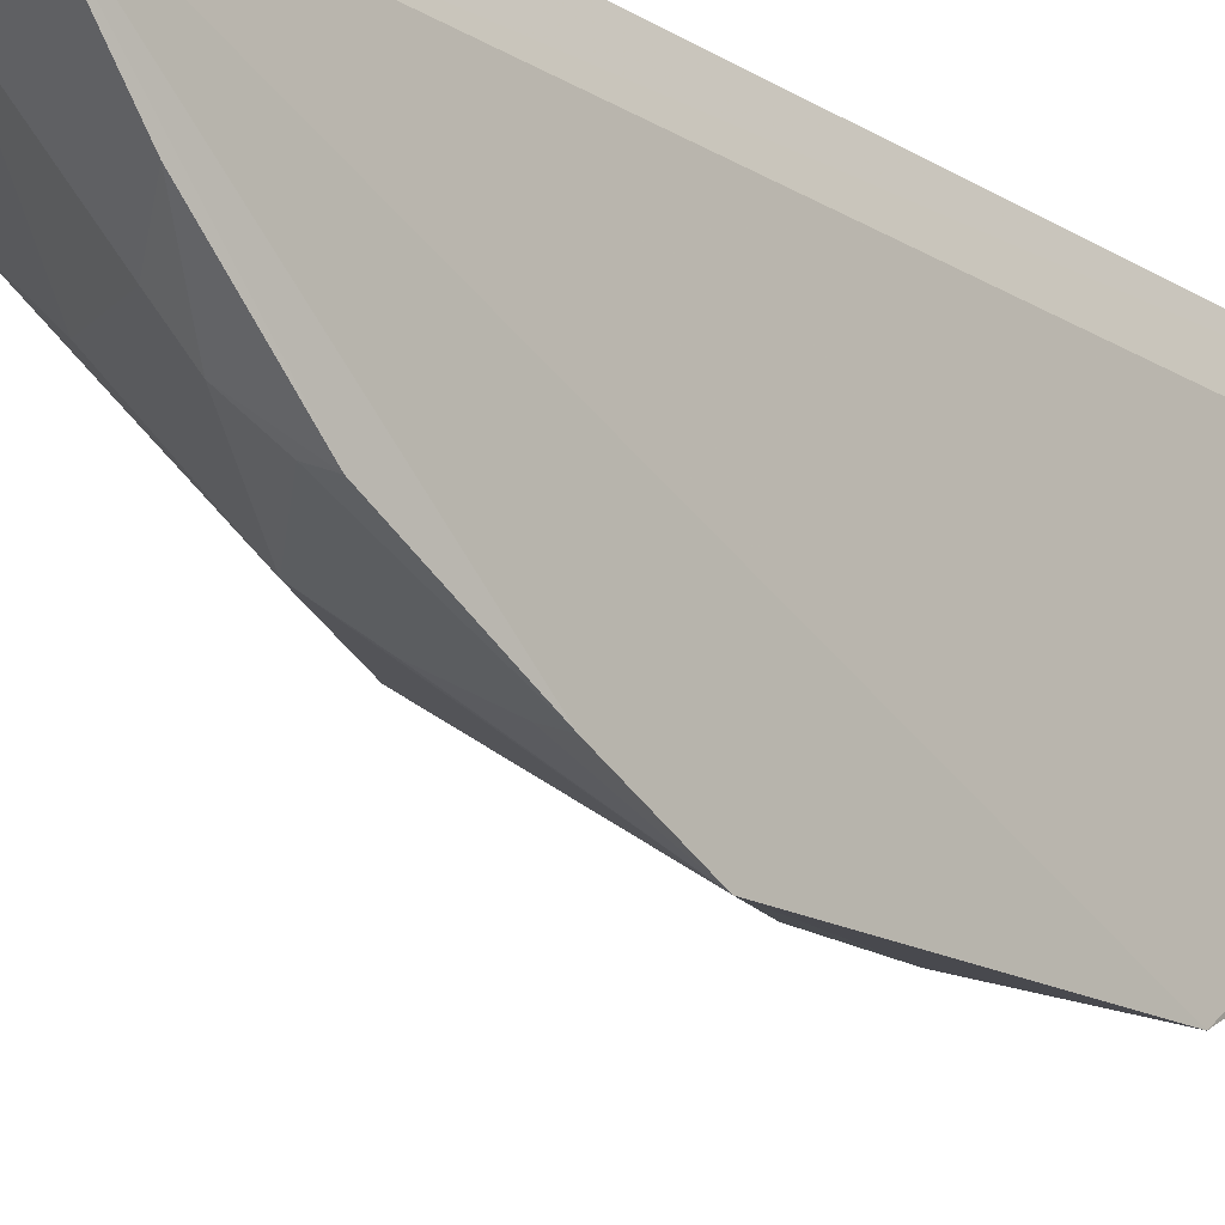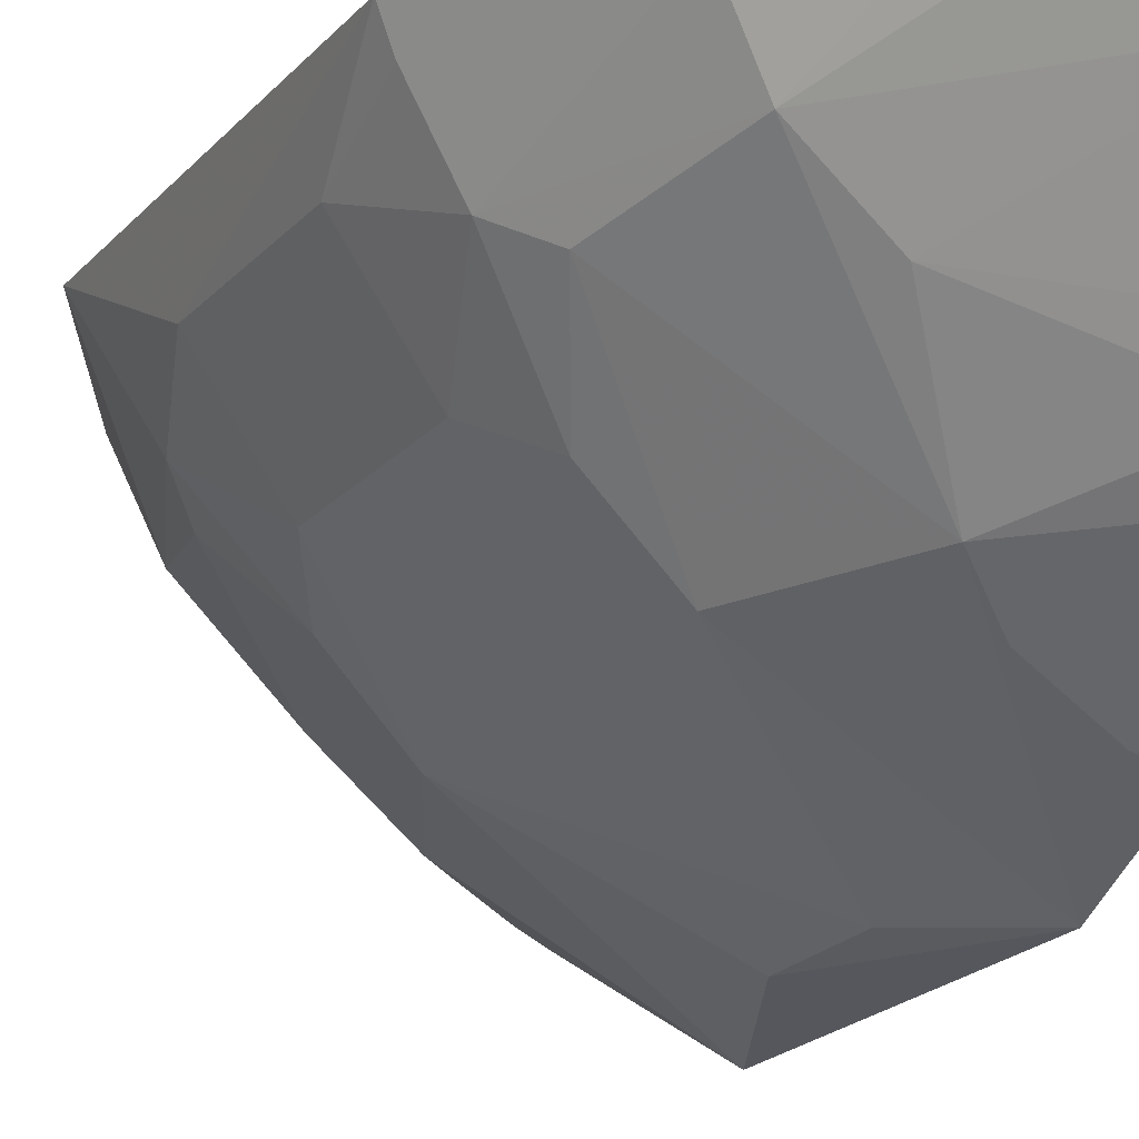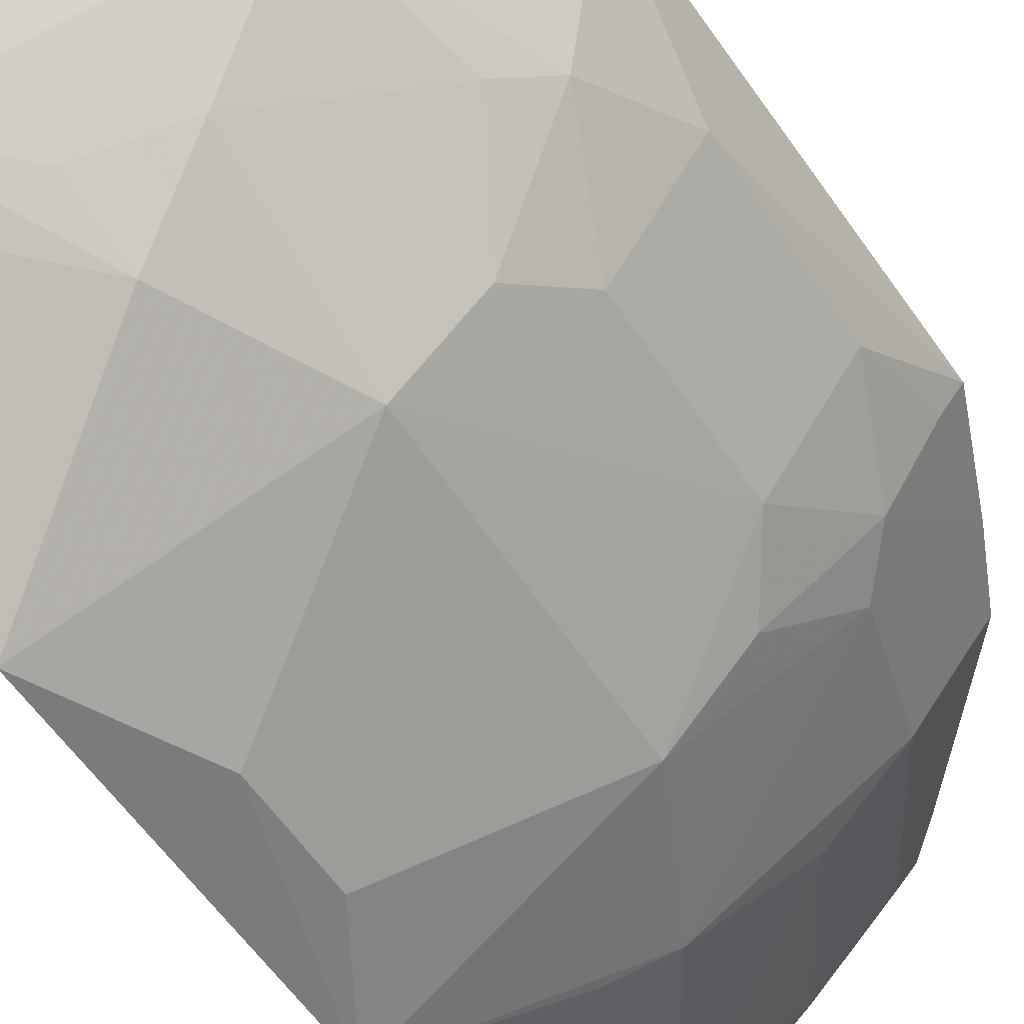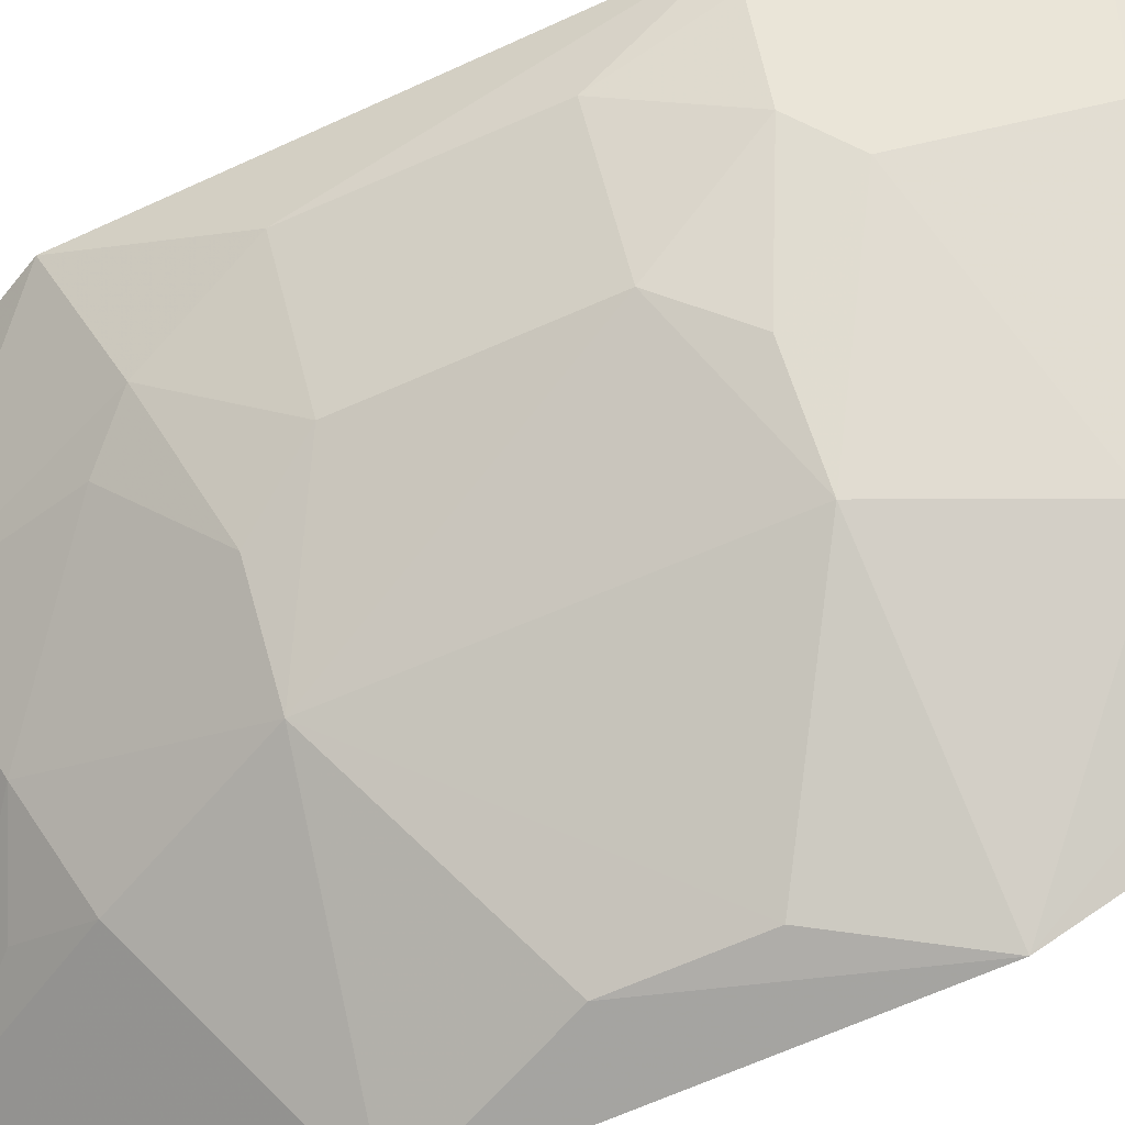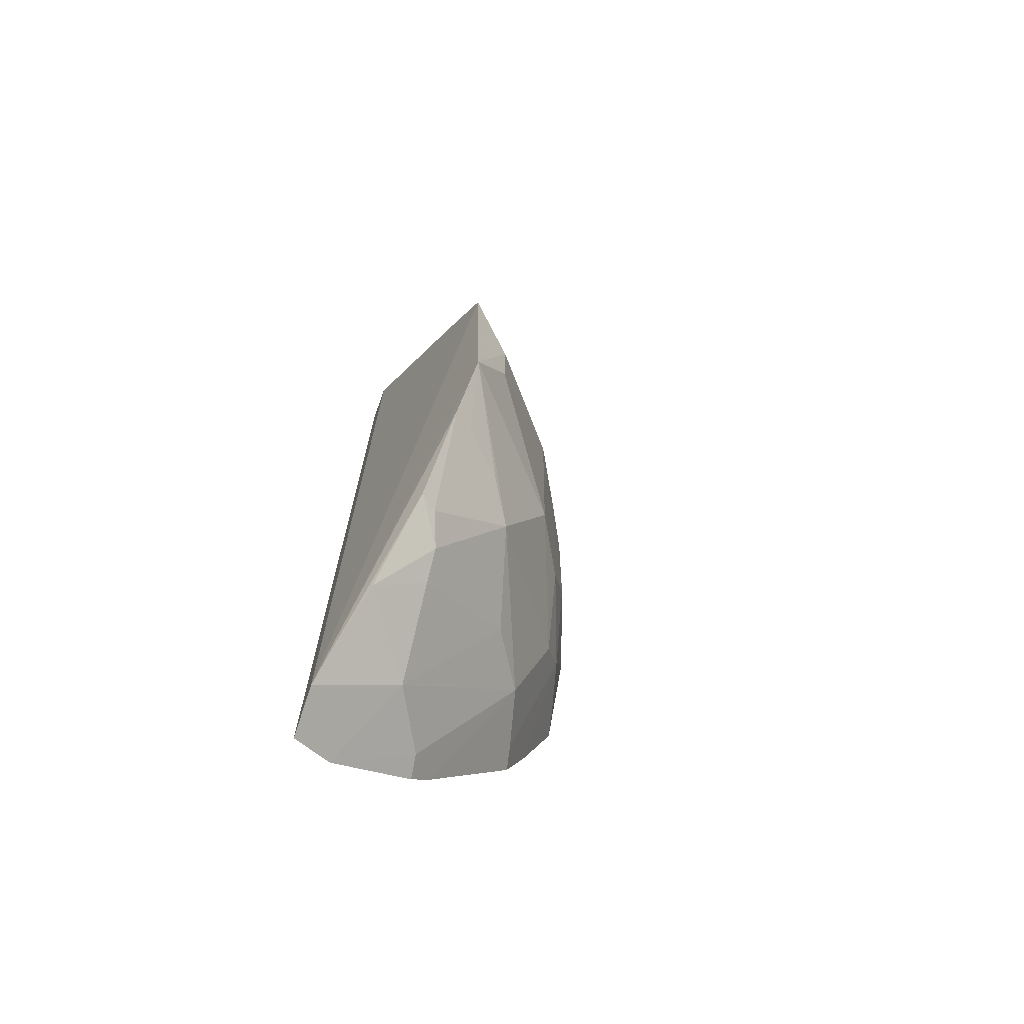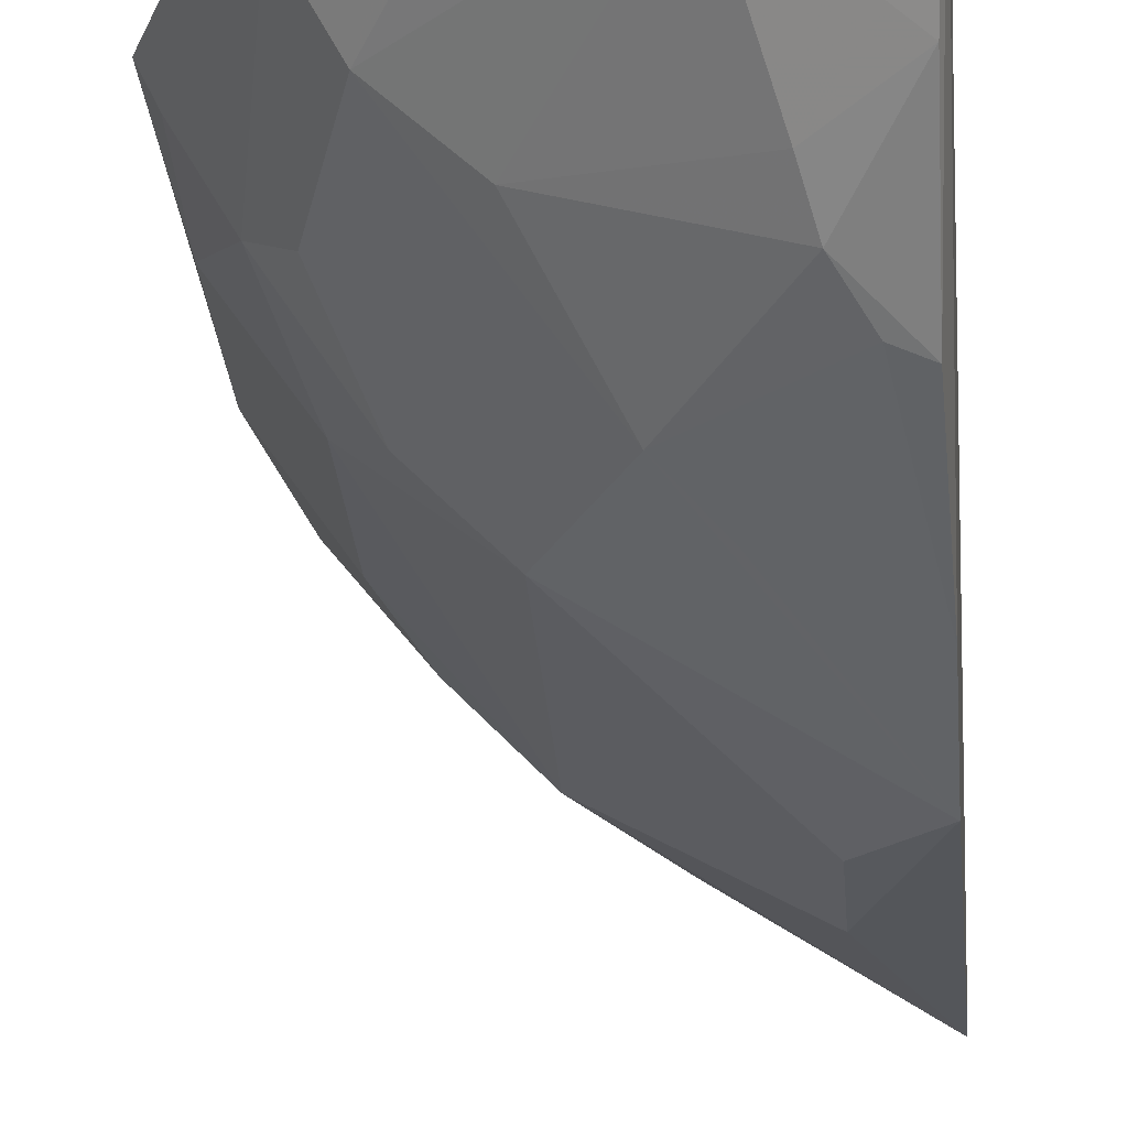
<metadata>
{"format":"obj","ext":"obj","renderer":"f3d","projection":"perspective","resolution":1024,"background":"white","views":[{"elev":-17.5,"azim":39.2,"up":"+Z"},{"elev":-18.9,"azim":-26.6,"up":"+Z"},{"elev":-49.7,"azim":-149.0,"up":"+Z"},{"elev":-62.2,"azim":-65.2,"up":"+Z"},{"elev":-69.7,"azim":145.3,"up":"+Y"},{"elev":-22.7,"azim":3.9,"up":"+Z"}]}
</metadata>
<code>
v -0.1247 -0.2638 -0.2329
v -0.1182 -0.2531 -0.2565
v -0.126 0.2622 -0.2342
v -0.1195 0.2515 -0.2578
v -0.2831 -0.08093 -0.2287
v -0.2058 -0.2113 -0.2263
v -0.1198 -0.06692 -0.3927
v -0.2799 0.09117 -0.2269
v -0.1893 -0.2201 -0.2388
v -0.1486 -0.2533 -0.2264
v -0.118 0.07762 -0.3904
v -0.2352 0.1769 -0.226
v -0.2656 -0.1254 -0.2274
v -0.1423 -0.1779 -0.3241
v -0.1944 -0.2239 -0.2271
v -0.162 -0.2196 -0.2675
v -0.2052 0.06067 -0.338
v -0.1752 0.2292 -0.2384
v -0.1499 0.2517 -0.2276
v -0.231 -0.1467 -0.2685
v -0.1217 -0.1663 -0.3421
v -0.121 -0.2116 -0.3015
v -0.143 0.02011 -0.3852
v -0.2752 0.0351 -0.255
v -0.2322 0.1446 -0.2695
v -0.1785 0.2344 -0.2265
v -0.1465 0.2303 -0.2655
v -0.2532 -0.1538 -0.2282
v -0.1774 -0.1209 -0.3371
v -0.2602 -0.07762 -0.2695
v -0.2034 -0.148 -0.2944
v -0.1199 -0.1088 -0.3733
v -0.1471 -0.1891 -0.3098
v -0.2611 0.0745 -0.2702
v -0.2304 0.1729 -0.2378
v -0.178 0.118 -0.3383
v -0.1434 0.1753 -0.3254
v -0.1321 -0.1665 -0.3374
v -0.204 -0.06381 -0.3379
v -0.275 -0.03872 -0.2549
v -0.2473 -0.1512 -0.2398
v -0.1604 -0.1092 -0.352
v -0.2468 0.03516 -0.2961
v -0.2476 0.08992 -0.2806
v -0.2025 0.1302 -0.3092
v -0.1328 0.1635 -0.3386
v -0.1429 -0.02374 -0.3851
v -0.2468 -0.09322 -0.2799
v -0.2771 -0.0785 -0.2404
v -0.1323 -0.1061 -0.3681
v -0.2321 0.05947 -0.3106
v -0.2467 -0.03879 -0.296
v -0.1727 0.1441 -0.3243
v -0.1223 0.1638 -0.3436
v -0.2313 -0.06277 -0.3099
f 1 2 3
f 3 2 4
f 10 1 3
f 10 2 1
f 11 4 2
f 11 2 7
f 12 8 6
f 12 6 10
f 13 8 5
f 13 6 8
f 15 10 6
f 15 6 9
f 15 9 10
f 16 10 9
f 16 2 10
f 19 10 3
f 19 3 4
f 20 9 6
f 20 16 9
f 22 2 16
f 22 21 2
f 22 14 21
f 23 17 11
f 23 11 7
f 24 5 8
f 25 8 12
f 26 12 10
f 26 10 19
f 26 19 18
f 26 18 12
f 27 19 4
f 27 18 19
f 28 20 6
f 28 6 13
f 30 28 13
f 31 16 20
f 31 29 14
f 31 20 29
f 32 7 2
f 32 2 21
f 33 22 16
f 33 14 22
f 33 31 14
f 33 16 31
f 34 24 8
f 34 8 25
f 35 25 12
f 35 12 18
f 35 18 25
f 36 11 17
f 37 25 18
f 37 18 27
f 37 27 4
f 38 21 14
f 38 14 29
f 38 32 21
f 38 29 32
f 39 7 29
f 40 5 24
f 41 30 20
f 41 20 28
f 41 28 30
f 42 32 29
f 42 29 7
f 43 24 34
f 44 34 25
f 45 25 37
f 45 44 25
f 45 36 17
f 46 11 36
f 46 36 37
f 47 23 7
f 47 7 39
f 47 39 17
f 47 17 23
f 48 39 29
f 48 29 20
f 48 20 30
f 49 40 30
f 49 5 40
f 49 30 13
f 49 13 5
f 50 42 7
f 50 7 32
f 50 32 42
f 51 43 34
f 51 17 43
f 51 34 44
f 51 45 17
f 51 44 45
f 52 43 17
f 52 17 39
f 52 30 40
f 52 40 24
f 52 24 43
f 53 45 37
f 53 37 36
f 53 36 45
f 54 46 37
f 54 37 4
f 54 4 11
f 54 11 46
f 55 48 30
f 55 39 48
f 55 52 39
f 55 30 52

</code>
